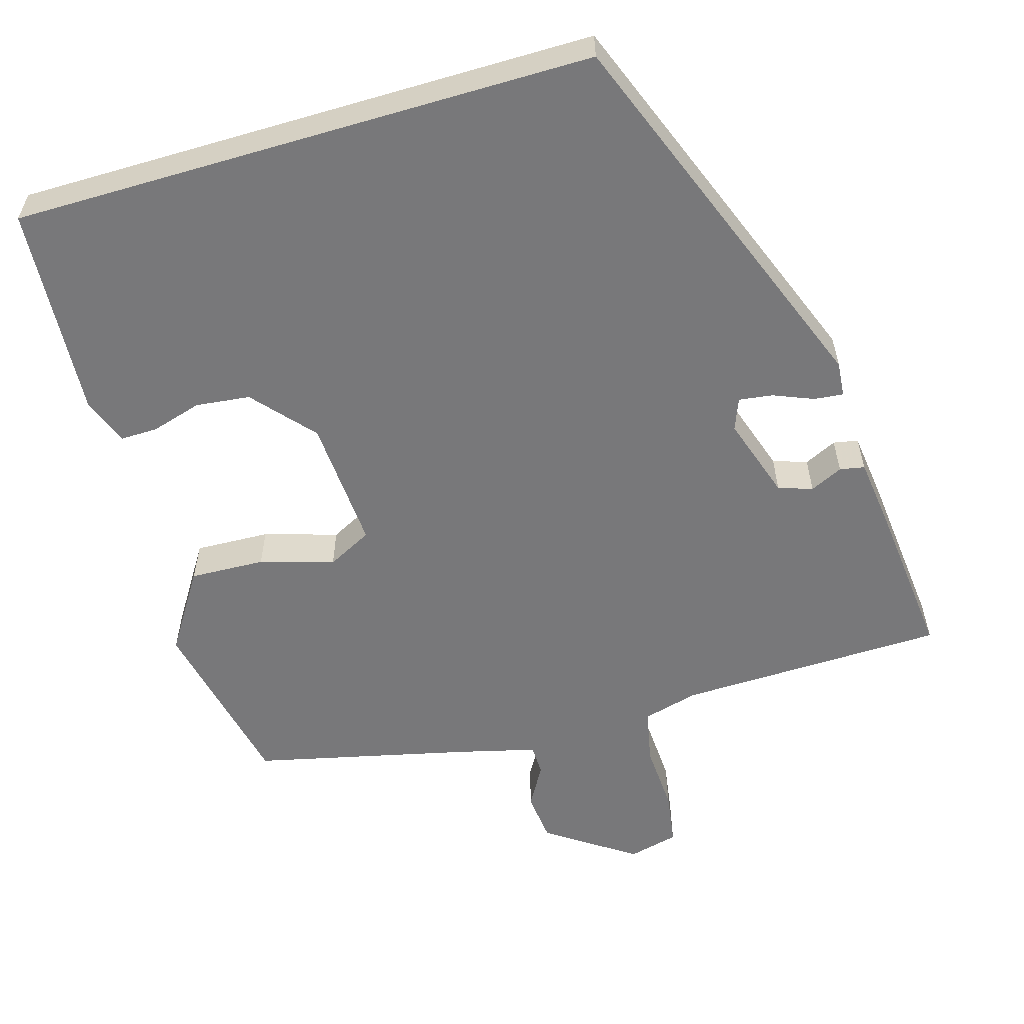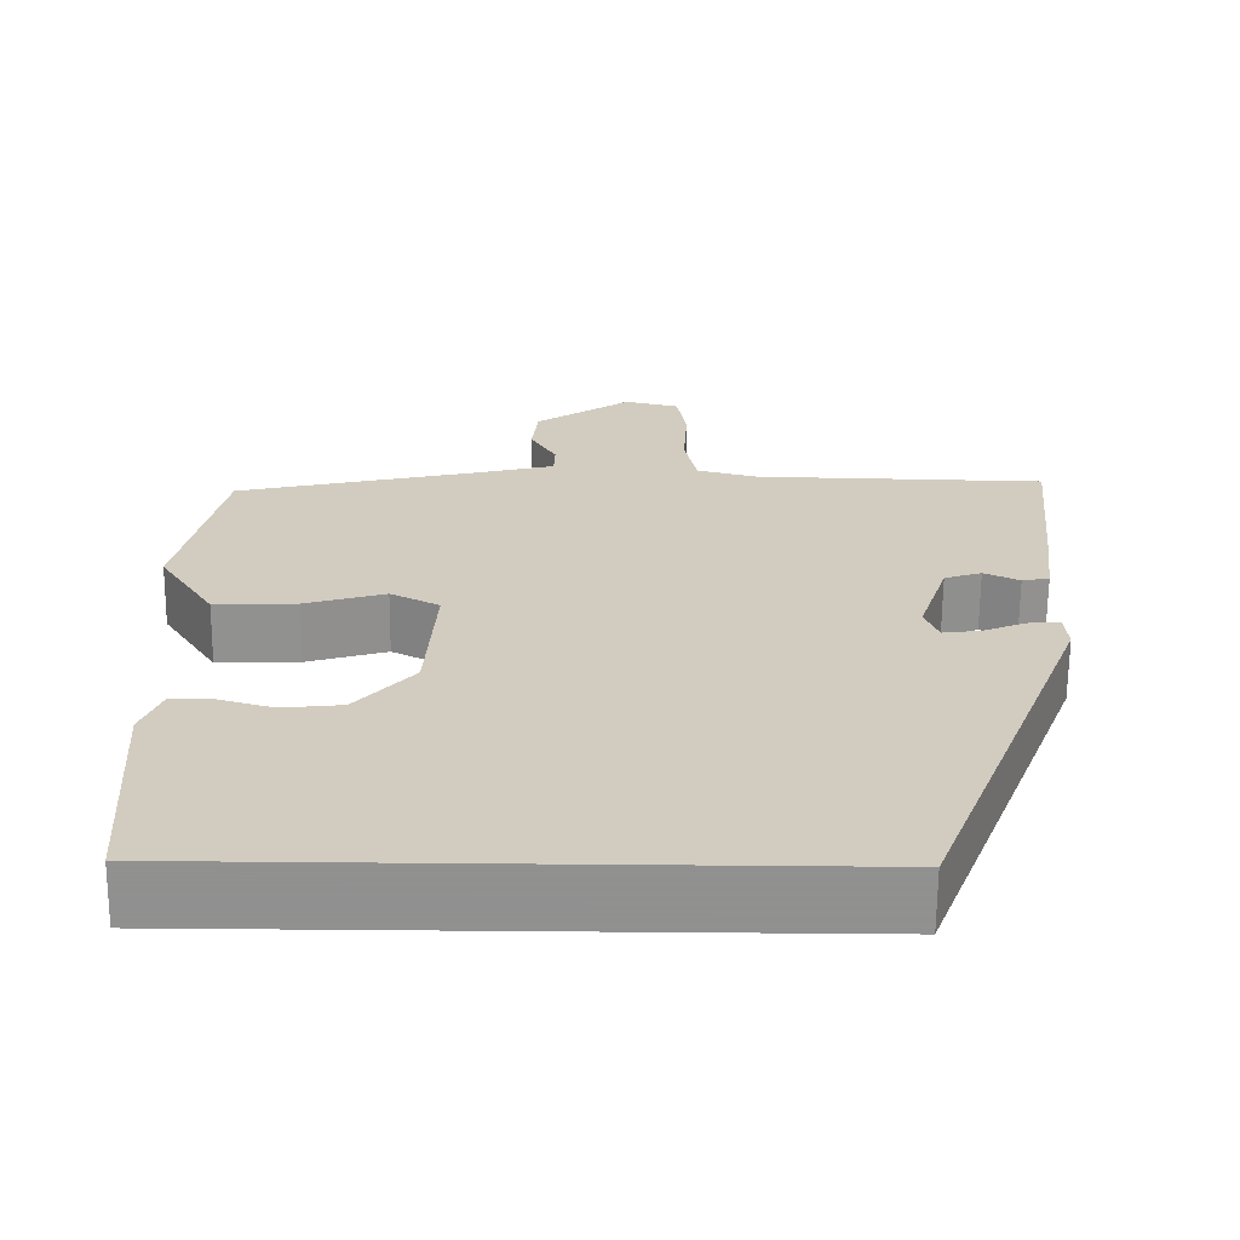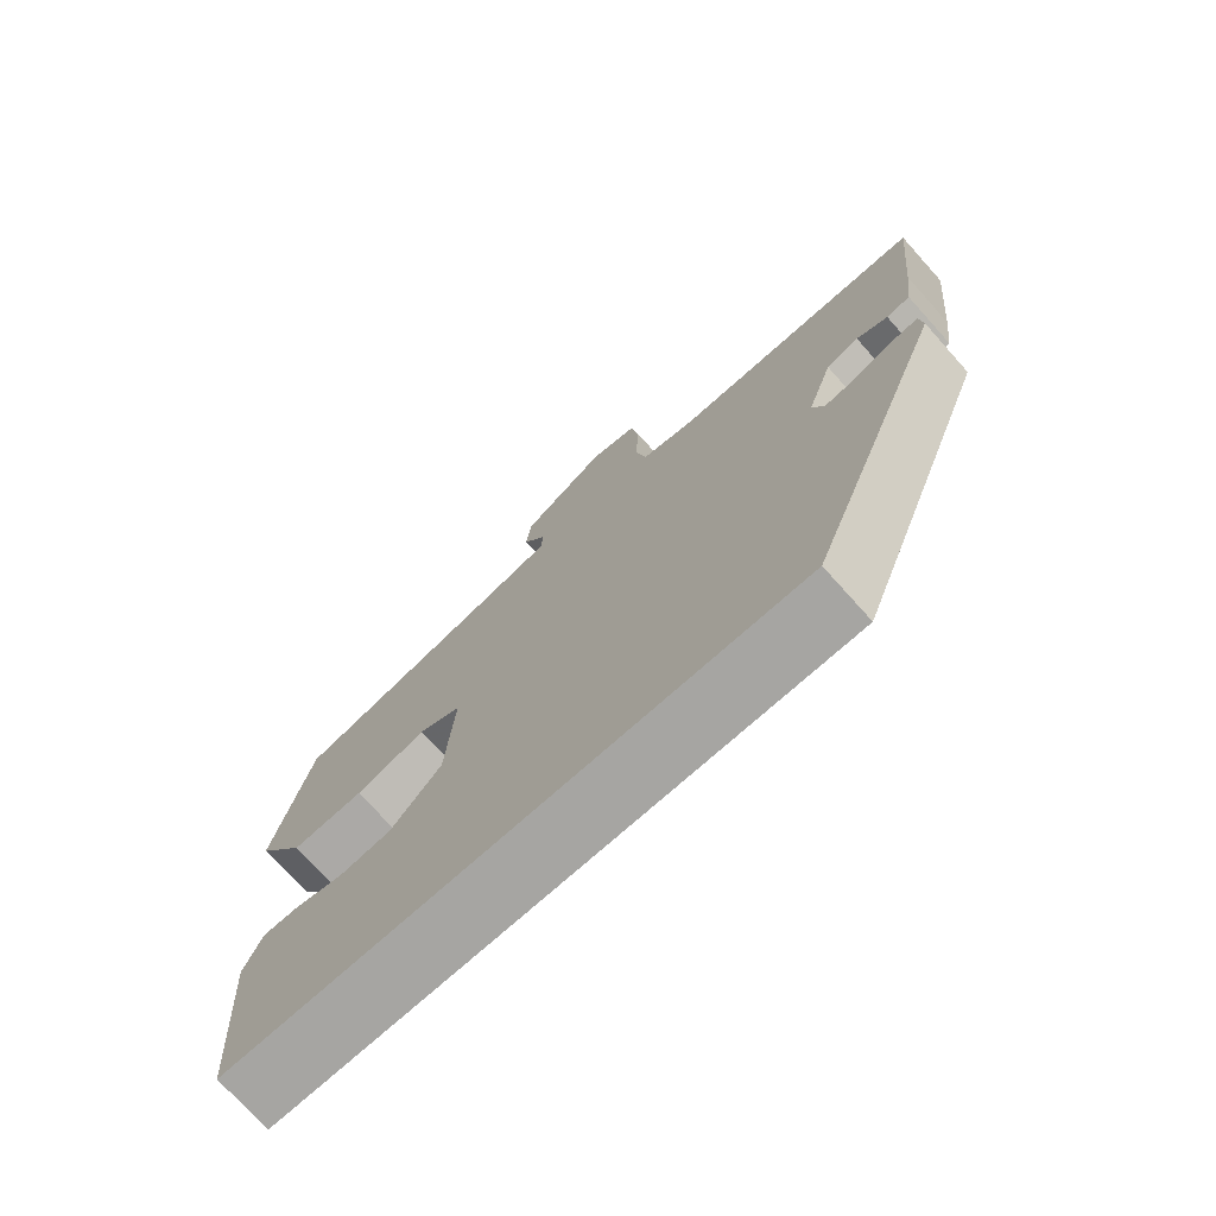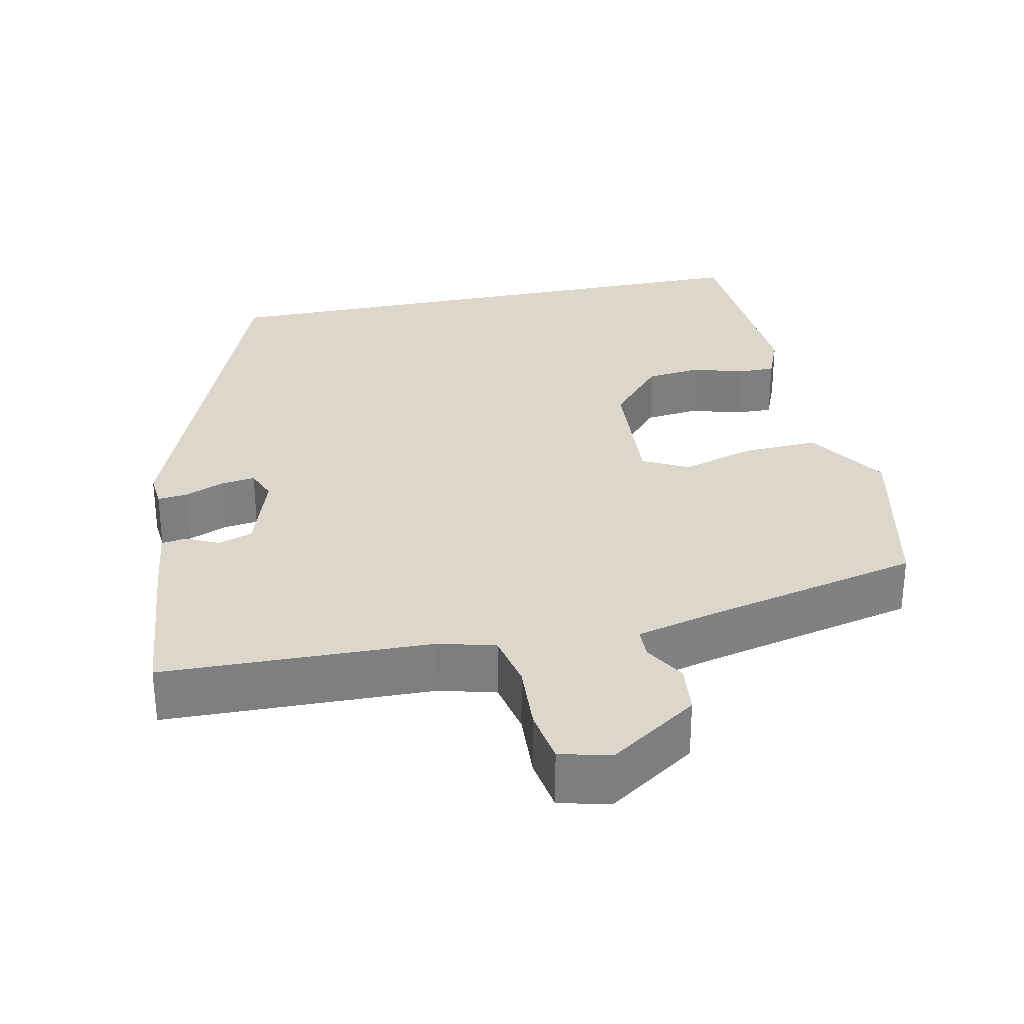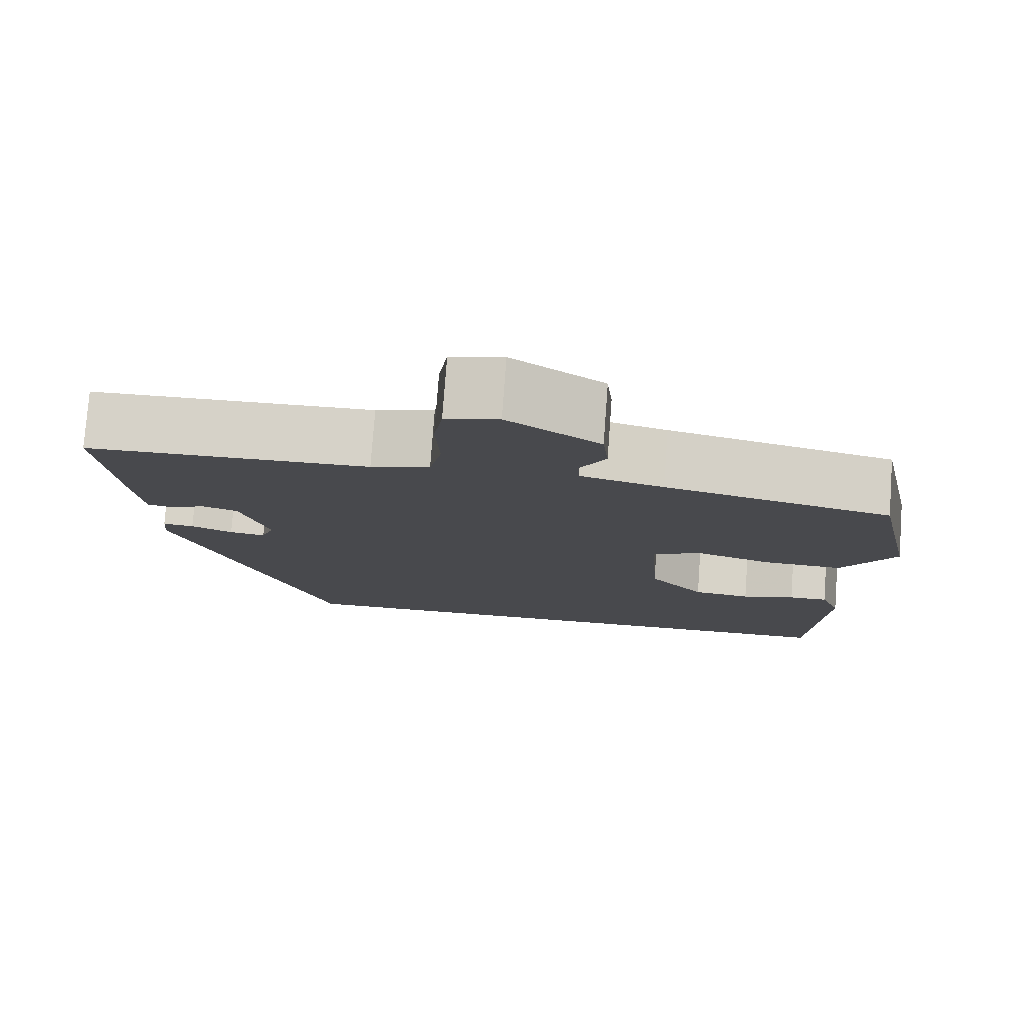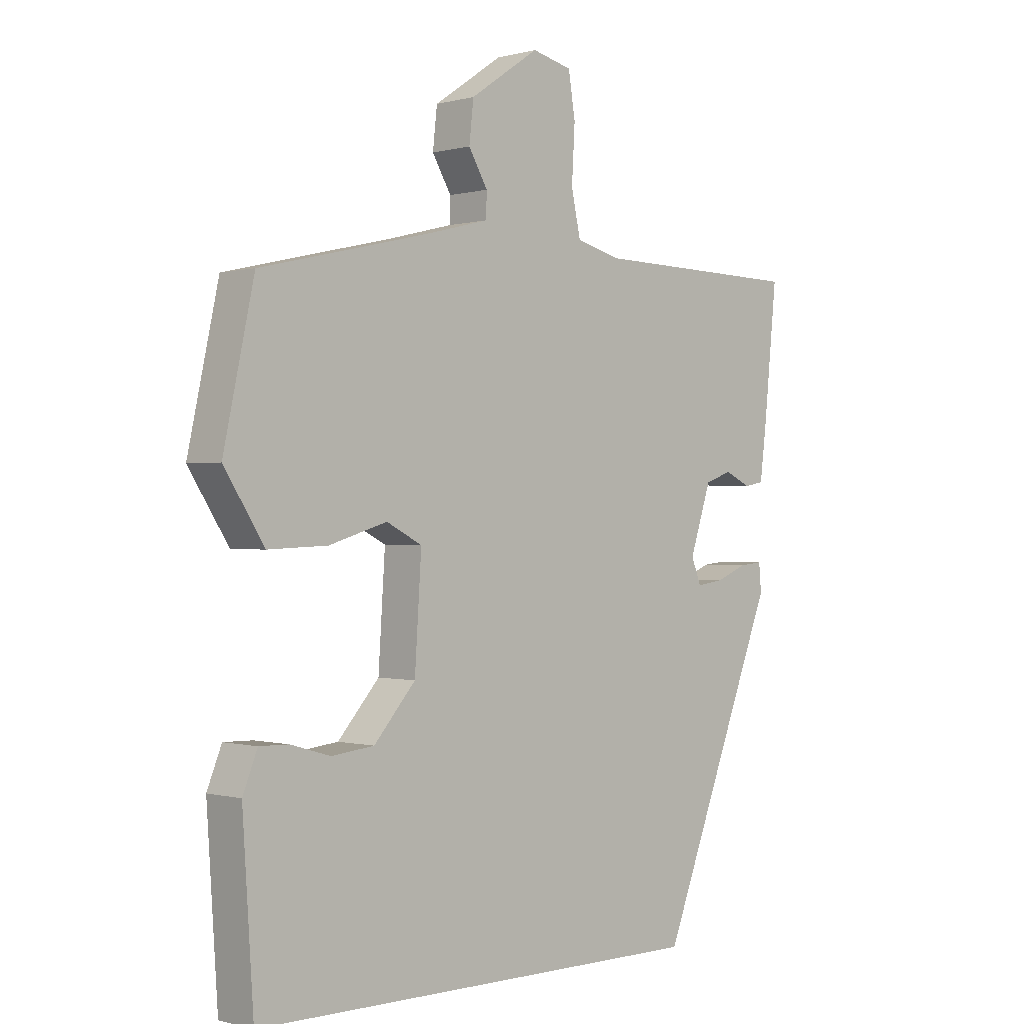
<metadata>
{"format":"obj","ext":"obj","renderer":"f3d","projection":"perspective","resolution":1024,"background":"white","views":[{"elev":-57.5,"azim":-163.5,"up":"+Y"},{"elev":-65.8,"azim":179.5,"up":"+Z"},{"elev":-73.8,"azim":-138.1,"up":"+Z"},{"elev":30.5,"azim":-11.7,"up":"+Y"},{"elev":77.5,"azim":4.2,"up":"+Z"},{"elev":-0.1,"azim":135.6,"up":"+Z"}]}
</metadata>
<code>
v 0.478 0.07 0.405
v 0.528 0.07 0.173
v 0.462 0.07 0.07
v 0.365 0.07 0.074
v 0.27 0.07 0.103
v 0.212 0.07 0.073
v 0.223 0.07 -0.098
v 0.291 0.07 -0.176
v 0.361 0.07 -0.184
v 0.426 0.07 -0.165
v 0.474 0.07 -0.164
v 0.498 0.07 -0.224
v 0.48 0.07 -0.5
v -0.271 0.07 -0.5
v -0.463 0.07 -0.003
v -0.459 0.07 0.042
v -0.421 0.07 0.038
v -0.37 0.07 0.017
v -0.326 0.07 0.011
v -0.31 0.07 0.052
v -0.345 0.07 0.159
v -0.389 0.07 0.174
v -0.431 0.07 0.154
v -0.463 0.07 0.16
v -0.474 0.07 0.249
v -0.495 0.07 0.458
v -0.15 0.07 0.466
v -0.078 0.07 0.485
v -0.063 0.07 0.556
v -0.068 0.07 0.645
v -0.057 0.07 0.715
v 0.008 0.07 0.731
v 0.121 0.07 0.654
v 0.128 0.07 0.589
v 0.097 0.07 0.536
v 0.098 0.07 0.496
v 0.2 0.07 0.47
v 0.478 0 0.405
v 0.528 0 0.173
v 0.462 0 0.07
v 0.365 0 0.074
v 0.27 0 0.103
v 0.212 0 0.073
v 0.223 0 -0.098
v 0.291 0 -0.176
v 0.361 0 -0.184
v 0.426 0 -0.165
v 0.474 0 -0.164
v 0.498 0 -0.224
v 0.48 0 -0.5
v -0.271 0 -0.5
v -0.463 0 -0.003
v -0.459 0 0.042
v -0.421 0 0.038
v -0.37 0 0.017
v -0.326 0 0.011
v -0.31 0 0.052
v -0.345 0 0.159
v -0.389 0 0.174
v -0.431 0 0.154
v -0.463 0 0.16
v -0.474 0 0.249
v -0.495 0 0.458
v -0.15 0 0.466
v -0.078 0 0.485
v -0.063 0 0.556
v -0.068 0 0.645
v -0.057 0 0.715
v 0.008 0 0.731
v 0.121 0 0.654
v 0.128 0 0.589
v 0.097 0 0.536
v 0.098 0 0.496
v 0.2 0 0.47
f 33 34 35
f 32 33 35
f 31 32 35
f 30 31 35
f 29 30 35
f 28 29 35 36
f 27 28 36 37
f 26 27 37
f 25 26 37
f 24 25 37
f 23 24 37
f 22 23 37
f 16 17 18
f 15 16 18
f 14 15 18
f 13 14 18
f 13 18 19
f 11 12 13
f 10 11 13
f 9 10 13
f 8 9 13
f 13 19 20
f 8 13 20
f 7 8 20
f 3 4 5
f 2 3 5
f 1 2 5
f 37 1 5
f 37 5 6
f 22 37 6
f 21 22 6
f 6 7 20 21
f 72 71 70
f 72 70 69
f 72 69 68
f 72 68 67
f 72 67 66
f 73 72 66 65
f 74 73 65 64
f 74 64 63
f 74 63 62
f 74 62 61
f 74 61 60
f 74 60 59
f 55 54 53
f 55 53 52
f 55 52 51
f 55 51 50
f 56 55 50
f 50 49 48
f 50 48 47
f 50 47 46
f 50 46 45
f 57 56 50
f 57 50 45
f 57 45 44
f 42 41 40
f 42 40 39
f 42 39 38
f 42 38 74
f 43 42 74
f 43 74 59
f 43 59 58
f 58 57 44 43
f 1 38 39 2
f 2 39 40 3
f 3 40 41 4
f 4 41 42 5
f 5 42 43 6
f 6 43 44 7
f 7 44 45 8
f 8 45 46 9
f 9 46 47 10
f 10 47 48 11
f 11 48 49 12
f 12 49 50 13
f 13 50 51 14
f 14 51 52 15
f 15 52 53 16
f 16 53 54 17
f 17 54 55 18
f 18 55 56 19
f 19 56 57 20
f 20 57 58 21
f 21 58 59 22
f 22 59 60 23
f 23 60 61 24
f 24 61 62 25
f 25 62 63 26
f 26 63 64 27
f 27 64 65 28
f 28 65 66 29
f 29 66 67 30
f 30 67 68 31
f 31 68 69 32
f 32 69 70 33
f 33 70 71 34
f 34 71 72 35
f 35 72 73 36
f 36 73 74 37
f 37 74 38 1

</code>
